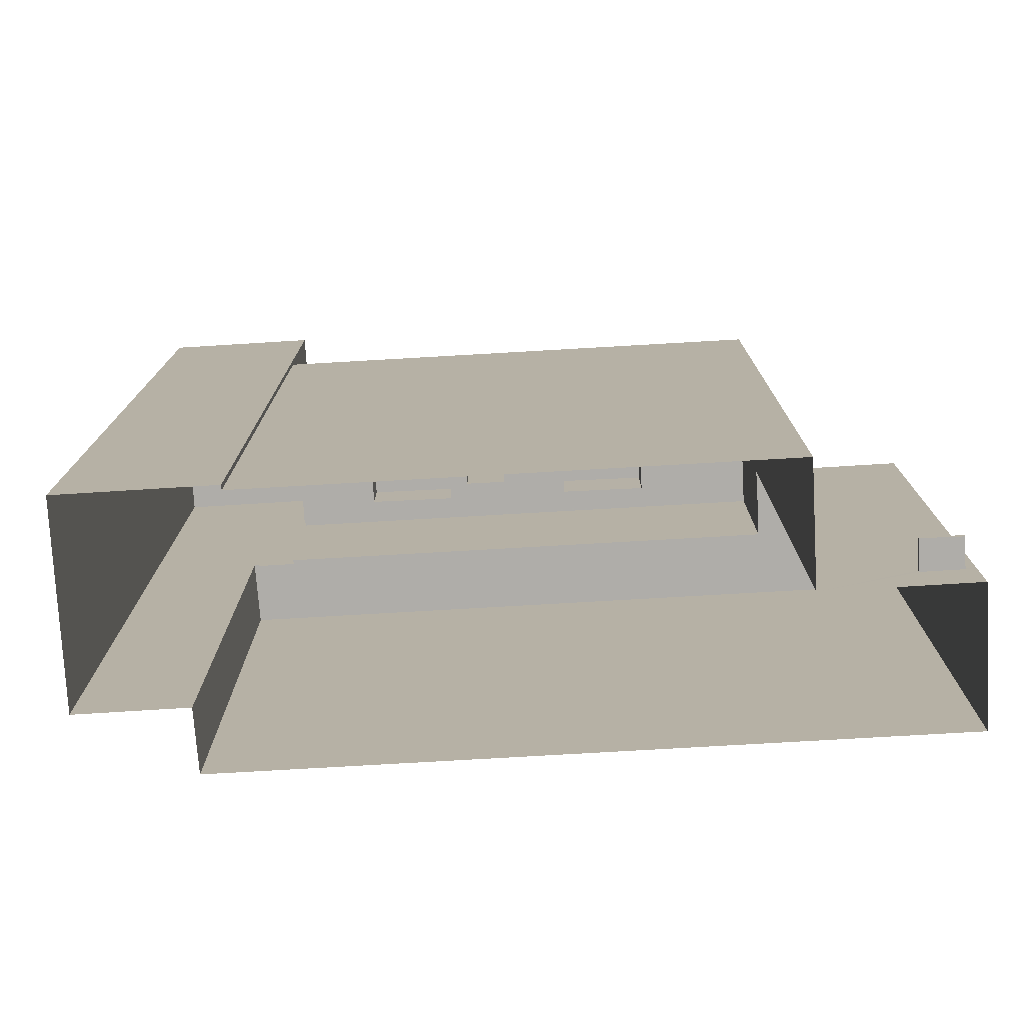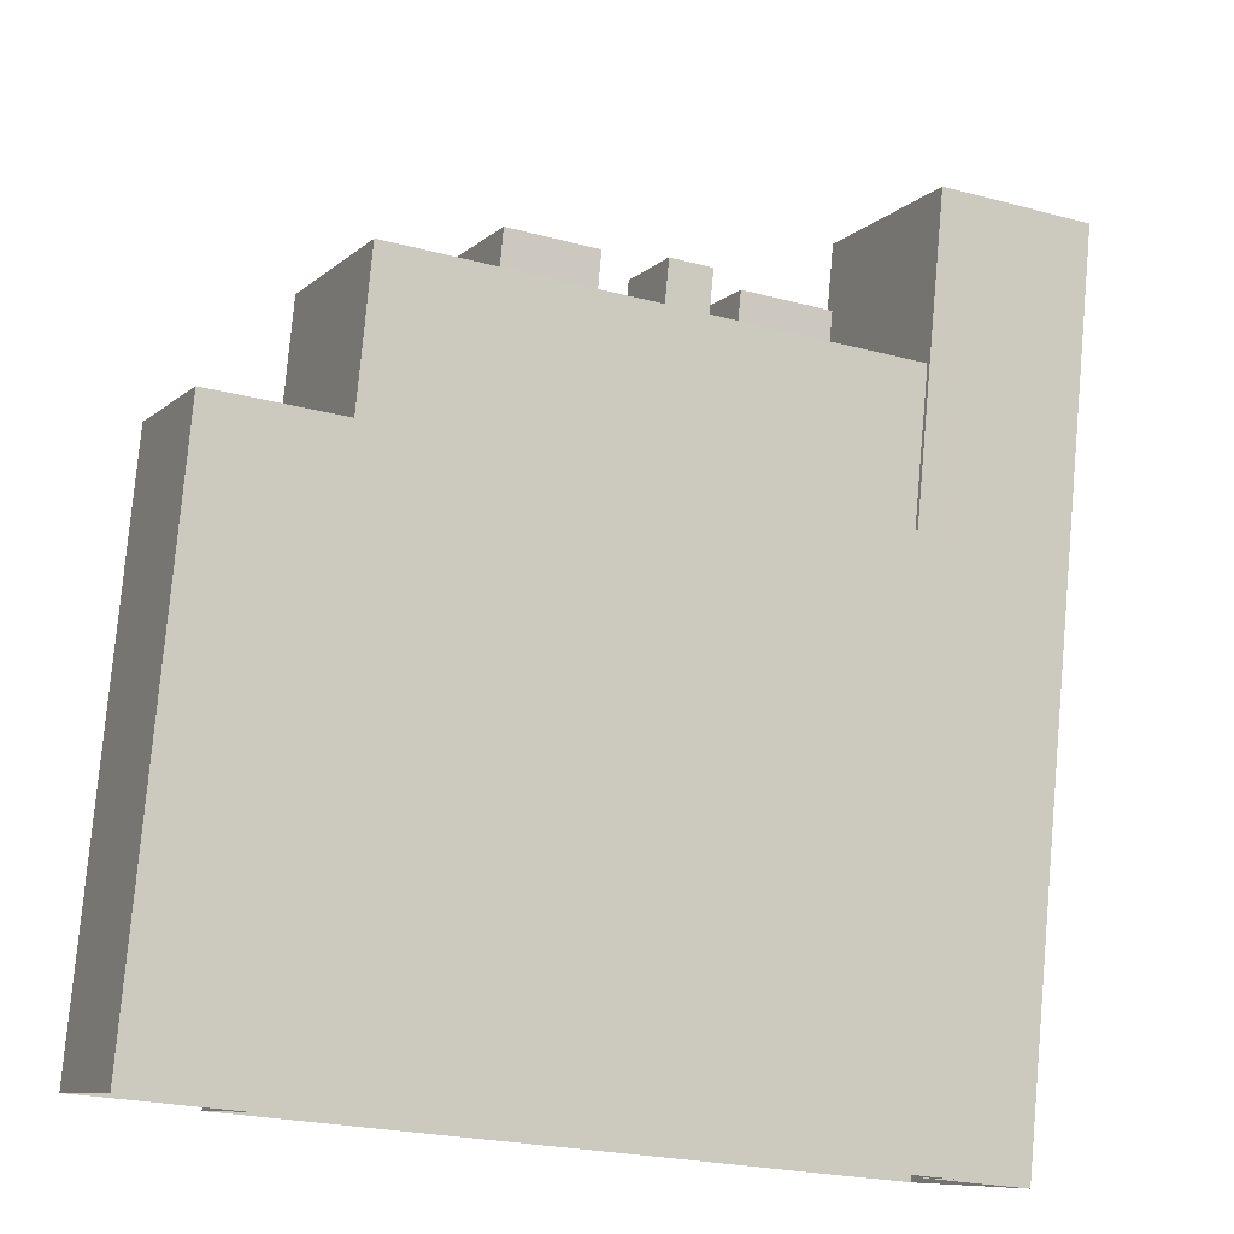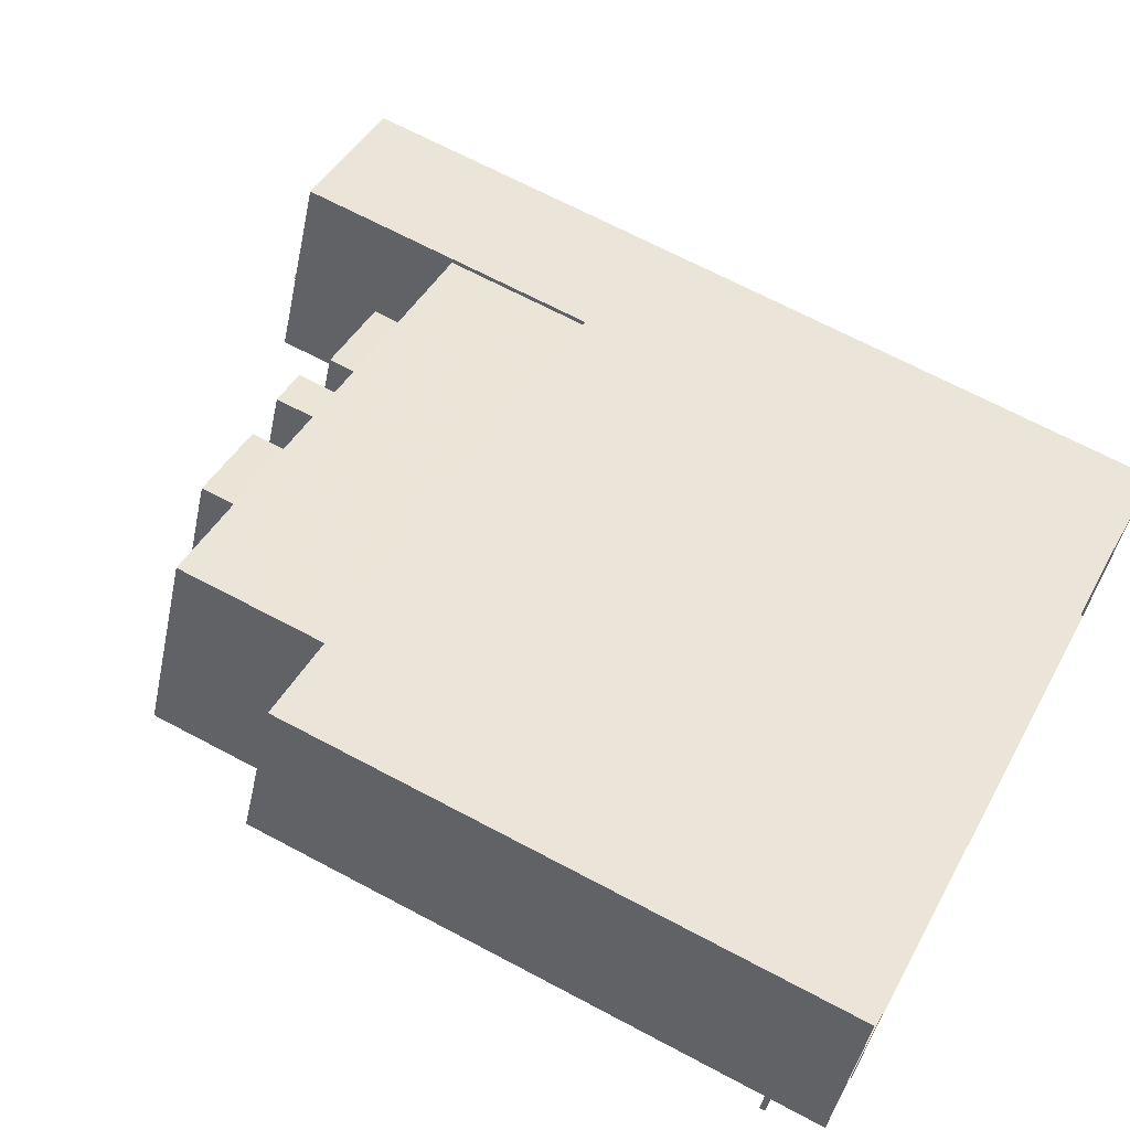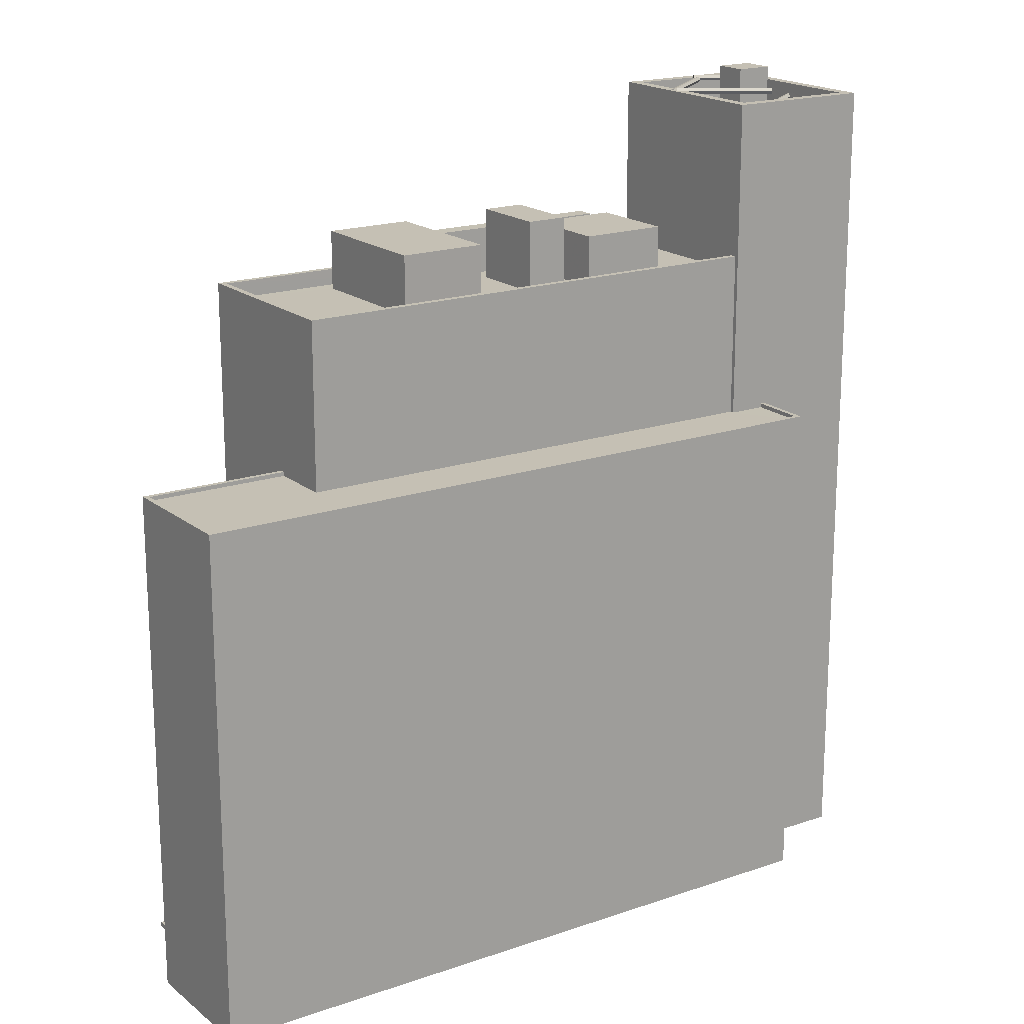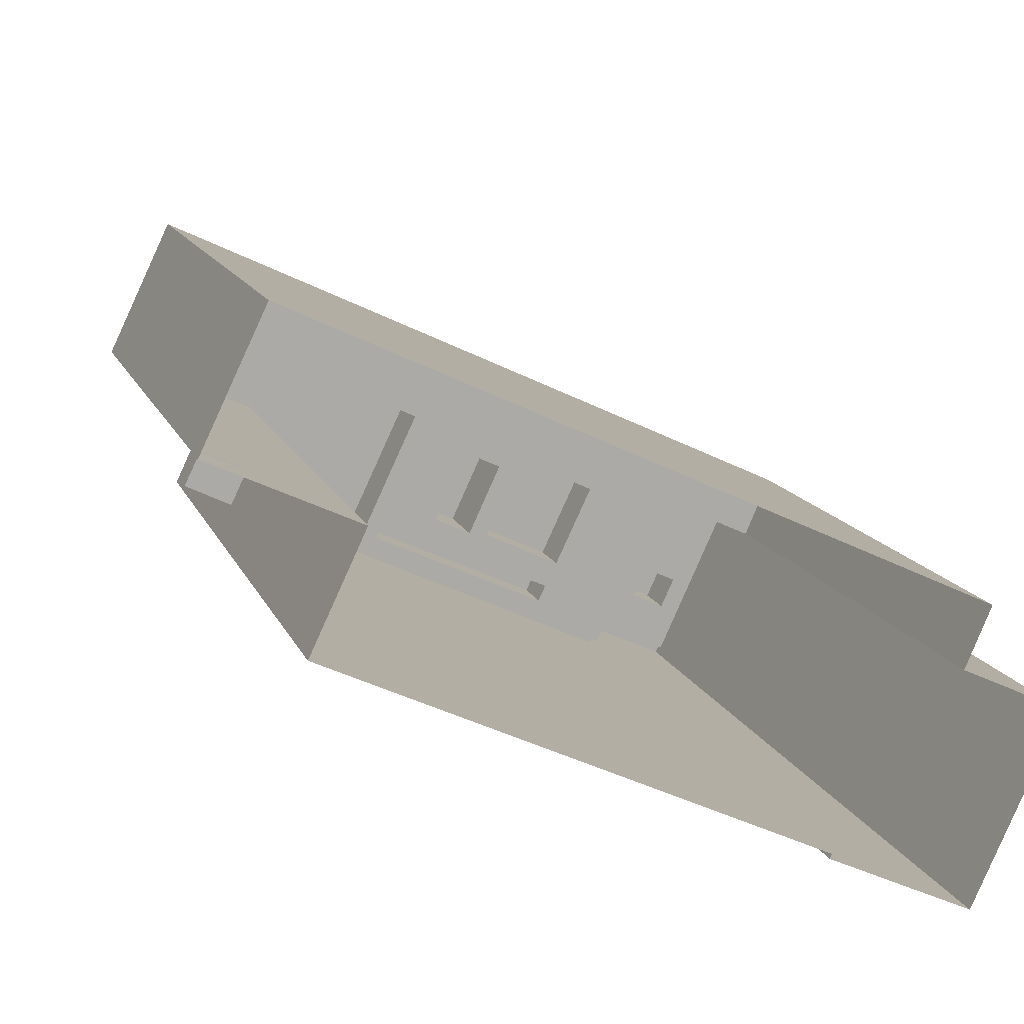
<metadata>
{"format":"obj","ext":"obj","renderer":"f3d","projection":"perspective","resolution":1024,"background":"white","views":[{"elev":-77.4,"azim":28.2,"up":"+Z"},{"elev":78.7,"azim":-174.9,"up":"+Y"},{"elev":67.7,"azim":118.1,"up":"+Y"},{"elev":18.4,"azim":171.2,"up":"+Z"},{"elev":13.3,"azim":163.8,"up":"+Y"}]}
</metadata>
<code>
v -1.24e+04 -3.462e+04 42.6
v -1.239e+04 -3.462e+04 42.6
v -1.239e+04 -3.462e+04 42.9
v -1.24e+04 -3.462e+04 42.9
v -1.239e+04 -3.462e+04 42.9
v -1.239e+04 -3.462e+04 42.9
v -1.239e+04 -3.462e+04 42.6
v -1.239e+04 -3.462e+04 42.6
v -1.239e+04 -3.462e+04 42.9
v -1.239e+04 -3.462e+04 71.77
v -1.24e+04 -3.462e+04 71.77
v -1.239e+04 -3.462e+04 42.6
v -1.239e+04 -3.462e+04 39.63
v -1.24e+04 -3.462e+04 39.63
v -1.243e+04 -3.463e+04 39.63
v -1.244e+04 -3.463e+04 71.77
v -1.244e+04 -3.463e+04 39.63
v -1.243e+04 -3.463e+04 71.77
v -1.24e+04 -3.461e+04 71.77
v -1.24e+04 -3.461e+04 39.63
v -1.24e+04 -3.462e+04 71.52
v -1.239e+04 -3.462e+04 71.77
v -1.239e+04 -3.462e+04 71.52
v -1.24e+04 -3.462e+04 71.77
v -1.243e+04 -3.463e+04 71.52
v -1.243e+04 -3.463e+04 71.52
v -1.243e+04 -3.463e+04 71.77
v -1.243e+04 -3.463e+04 71.77
v -1.24e+04 -3.461e+04 71.77
v -1.24e+04 -3.461e+04 71.52
v -1.241e+04 -3.462e+04 80.98
v -1.241e+04 -3.462e+04 84.64
v -1.241e+04 -3.462e+04 80.98
v -1.241e+04 -3.462e+04 84.64
v -1.24e+04 -3.463e+04 84.64
v -1.24e+04 -3.463e+04 80.98
v -1.241e+04 -3.463e+04 84.64
v -1.241e+04 -3.463e+04 80.98
v -1.24e+04 -3.463e+04 81.98
v -1.243e+04 -3.464e+04 39.64
v -1.24e+04 -3.463e+04 39.63
v -1.243e+04 -3.464e+04 81.98
v -1.24e+04 -3.462e+04 71.52
v -1.24e+04 -3.462e+04 81.98
v -1.243e+04 -3.463e+04 71.52
v -1.243e+04 -3.463e+04 81.98
v -1.24e+04 -3.462e+04 81.98
v -1.24e+04 -3.462e+04 80.98
v -1.24e+04 -3.463e+04 80.98
v -1.24e+04 -3.463e+04 81.98
v -1.242e+04 -3.464e+04 80.98
v -1.242e+04 -3.464e+04 80.98
v -1.243e+04 -3.464e+04 81.98
v -1.241e+04 -3.463e+04 80.98
v -1.243e+04 -3.464e+04 80.98
v -1.241e+04 -3.462e+04 80.98
v -1.243e+04 -3.463e+04 81.98
v -1.242e+04 -3.463e+04 80.98
v -1.243e+04 -3.463e+04 80.98
v -1.243e+04 -3.463e+04 80.98
v -1.241e+04 -3.463e+04 80.98
v -1.242e+04 -3.463e+04 80.98
v -1.241e+04 -3.463e+04 83.86
v -1.242e+04 -3.464e+04 80.98
v -1.242e+04 -3.464e+04 83.86
v -1.241e+04 -3.463e+04 83.86
v -1.241e+04 -3.463e+04 80.98
v -1.242e+04 -3.464e+04 80.98
v -1.242e+04 -3.463e+04 80.98
v -1.242e+04 -3.464e+04 83.86
v -1.243e+04 -3.463e+04 80.98
v -1.242e+04 -3.463e+04 84.22
v -1.242e+04 -3.463e+04 80.98
v -1.243e+04 -3.463e+04 84.22
v -1.242e+04 -3.463e+04 84.22
v -1.242e+04 -3.463e+04 80.98
v -1.242e+04 -3.463e+04 80.98
v -1.242e+04 -3.463e+04 84.22
v -1.244e+04 -3.464e+04 89.79
v -1.244e+04 -3.464e+04 92.91
v -1.243e+04 -3.464e+04 92.91
v -1.243e+04 -3.464e+04 89.79
v -1.243e+04 -3.464e+04 89.79
v -1.243e+04 -3.464e+04 92.91
v -1.243e+04 -3.464e+04 89.79
v -1.243e+04 -3.464e+04 92.91
v -1.243e+04 -3.464e+04 89.79
v -1.243e+04 -3.464e+04 91.79
v -1.243e+04 -3.464e+04 89.79
v -1.243e+04 -3.464e+04 91.68
v -1.243e+04 -3.464e+04 89.79
v -1.243e+04 -3.464e+04 91.79
v -1.243e+04 -3.464e+04 91.69
v -1.243e+04 -3.464e+04 91.79
v -1.243e+04 -3.464e+04 91.79
v -1.244e+04 -3.464e+04 90.86
v -1.244e+04 -3.464e+04 91.79
v -1.244e+04 -3.464e+04 91.75
v -1.244e+04 -3.463e+04 91.79
v -1.244e+04 -3.464e+04 89.79
v -1.244e+04 -3.463e+04 89.79
v -1.244e+04 -3.464e+04 90.62
v -1.244e+04 -3.464e+04 90.55
v -1.244e+04 -3.464e+04 89.79
v -1.244e+04 -3.464e+04 90.74
v -1.244e+04 -3.464e+04 90.43
v -1.244e+04 -3.464e+04 90.93
v -1.244e+04 -3.464e+04 91.24
v -1.244e+04 -3.464e+04 90.74
v -1.244e+04 -3.464e+04 90.93
v -1.244e+04 -3.464e+04 91.79
v -1.244e+04 -3.464e+04 91.62
v -1.244e+04 -3.464e+04 91.7
v -1.244e+04 -3.464e+04 91.79
v -1.244e+04 -3.464e+04 91.12
v -1.244e+04 -3.464e+04 90.81
v -1.244e+04 -3.464e+04 91.05
v -1.243e+04 -3.463e+04 89.79
v -1.243e+04 -3.463e+04 91.79
v -1.244e+04 -3.463e+04 89.79
v -1.243e+04 -3.464e+04 91.79
v -1.243e+04 -3.464e+04 91.56
v -1.243e+04 -3.464e+04 91.79
v -1.243e+04 -3.464e+04 91.61
v -1.243e+04 -3.464e+04 91.79
v -1.243e+04 -3.464e+04 91.79
v -1.243e+04 -3.464e+04 91.68
v -1.243e+04 -3.464e+04 91.68
v -1.243e+04 -3.464e+04 91.49
v -1.243e+04 -3.464e+04 39.64
v -1.244e+04 -3.463e+04 91.79
v -1.244e+04 -3.463e+04 39.64
v -1.243e+04 -3.464e+04 91.79
v -1.243e+04 -3.463e+04 91.79
v -1.243e+04 -3.463e+04 71.52
v -1.243e+04 -3.464e+04 39.64
v -1.243e+04 -3.464e+04 91.79
v -1.243e+04 -3.464e+04 91.67
v -1.243e+04 -3.464e+04 91.5
v -1.243e+04 -3.464e+04 91.69
v -1.243e+04 -3.464e+04 91.57
v -1.243e+04 -3.464e+04 91.81
v -1.243e+04 -3.464e+04 91.85
v -1.243e+04 -3.464e+04 91.79
v -1.243e+04 -3.464e+04 91.87
v -1.243e+04 -3.464e+04 91.79
v -1.243e+04 -3.464e+04 91.79
v -1.243e+04 -3.464e+04 92
v -1.243e+04 -3.464e+04 91.93
v -1.243e+04 -3.464e+04 91.81
v -1.243e+04 -3.464e+04 91.79
v -1.243e+04 -3.464e+04 91.62
v -1.244e+04 -3.464e+04 91.93
v -1.244e+04 -3.464e+04 92.01
v -1.244e+04 -3.464e+04 91.79
v -1.244e+04 -3.464e+04 91.82
v -1.244e+04 -3.464e+04 91.79
v -1.243e+04 -3.464e+04 91.04
v -1.243e+04 -3.464e+04 90.8
v -1.243e+04 -3.464e+04 90.93
v -1.243e+04 -3.464e+04 91.11
v -1.243e+04 -3.464e+04 90.8
v -1.243e+04 -3.464e+04 90.92
v -1.243e+04 -3.464e+04 90.88
v -1.243e+04 -3.463e+04 90.93
v -1.243e+04 -3.463e+04 90.74
v -1.243e+04 -3.463e+04 90.86
v -1.243e+04 -3.463e+04 90.62
v -1.243e+04 -3.463e+04 90.55
v -1.243e+04 -3.464e+04 91.68
v -1.243e+04 -3.464e+04 91.92
v -1.243e+04 -3.464e+04 91.8
v -1.243e+04 -3.464e+04 91.61
v -1.243e+04 -3.464e+04 91.99
v -1.243e+04 -3.464e+04 91.92
v -1.243e+04 -3.464e+04 91.79
v -1.243e+04 -3.464e+04 91.99
v -1.243e+04 -3.464e+04 91.79
v -1.243e+04 -3.464e+04 91.8
v -1.242e+04 -3.463e+04 80.98
v -1.242e+04 -3.463e+04 85.41
v -1.242e+04 -3.463e+04 85.41
v -1.242e+04 -3.463e+04 80.98
v -1.241e+04 -3.463e+04 80.98
v -1.241e+04 -3.463e+04 85.41
v -1.242e+04 -3.463e+04 80.98
v -1.242e+04 -3.463e+04 85.41
v -1.243e+04 -3.464e+04 91.81
v -1.243e+04 -3.464e+04 91.62
v -1.243e+04 -3.464e+04 91.69
v -1.243e+04 -3.464e+04 91.81
v -1.243e+04 -3.464e+04 91.88
v -1.243e+04 -3.464e+04 91.81
v -1.243e+04 -3.464e+04 91.69
v -1.243e+04 -3.464e+04 91.81
v -1.243e+04 -3.464e+04 91.62
v -1.243e+04 -3.464e+04 90.92
v -1.243e+04 -3.464e+04 90.92
v -1.243e+04 -3.464e+04 90.93
v -1.243e+04 -3.464e+04 90.74
v -1.243e+04 -3.464e+04 90.73
v -1.243e+04 -3.464e+04 90.74
f 14 41 40
f 13 14 20
f 136 130 40
f 17 20 14
f 130 132 15
f 15 17 14
f 40 15 14
f 40 130 15
f 5 3 6
f 5 4 3
f 25 135 26
f 21 23 43
f 135 45 43
f 26 43 30
f 43 23 30
f 26 135 43
f 16 18 27
f 29 19 16
f 19 22 10
f 27 18 28
f 10 22 11
f 11 22 24
f 16 27 29
f 19 29 22
f 34 35 32
f 34 37 35
f 56 33 48
f 48 33 49
f 49 36 54
f 33 56 31
f 54 36 38
f 33 36 49
f 180 183 58
f 56 58 183
f 31 56 183
f 51 67 69
f 184 186 62
f 54 67 51
f 31 61 38
f 38 67 54
f 62 61 184
f 31 183 184
f 38 61 67
f 31 184 61
f 73 58 60
f 51 68 52
f 180 58 73
f 186 180 76
f 62 186 76
f 64 77 52
f 71 73 60
f 68 51 69
f 64 76 77
f 76 180 73
f 62 76 64
f 64 52 68
f 60 59 71
f 77 55 52
f 71 59 77
f 77 59 55
f 53 42 50
f 42 39 50
f 57 47 46
f 46 47 44
f 50 39 44
f 47 50 44
f 70 66 63
f 65 70 63
f 74 75 72
f 74 78 75
f 84 81 80
f 86 84 80
f 85 87 89
f 85 104 87
f 120 101 100
f 79 120 100
f 85 79 104
f 100 104 79
f 82 118 120
f 118 82 91
f 91 83 89
f 120 79 82
f 89 83 85
f 82 83 91
f 133 137 151
f 133 92 88
f 94 151 137
f 94 95 151
f 151 92 133
f 111 97 157
f 99 131 97
f 114 155 88
f 88 155 133
f 155 131 133
f 157 97 155
f 97 131 155
f 99 134 131
f 99 119 134
f 134 119 178
f 134 178 137
f 137 144 94
f 121 178 119
f 94 144 123
f 126 125 147
f 176 126 147
f 144 178 176
f 176 147 144
f 178 144 137
f 144 146 123
f 123 188 122
f 122 189 141
f 146 188 123
f 190 142 141
f 190 191 142
f 122 188 189
f 189 190 141
f 191 143 142
f 192 193 145
f 145 188 146
f 145 193 188
f 147 125 145
f 194 195 127
f 127 195 125
f 145 125 192
f 125 195 192
f 139 122 141
f 139 129 122
f 127 129 194
f 196 139 138
f 194 129 196
f 129 139 196
f 189 188 152
f 152 188 150
f 188 193 150
f 156 195 111
f 156 111 157
f 195 194 111
f 194 196 112
f 111 194 112
f 156 154 195
f 195 154 192
f 193 192 148
f 193 148 150
f 192 154 148
f 153 148 154
f 153 149 148
f 93 92 190
f 140 114 113
f 151 149 92
f 92 191 190
f 143 149 153
f 143 114 140
f 149 143 191
f 114 153 155
f 92 149 191
f 143 153 114
f 112 196 113
f 138 140 113
f 196 138 113
f 90 93 189
f 90 189 152
f 93 190 189
f 115 117 158
f 161 115 158
f 110 115 197
f 198 161 163
f 197 115 161
f 199 197 161
f 198 199 161
f 164 198 163
f 197 200 110
f 200 105 110
f 200 201 105
f 105 201 116
f 116 202 159
f 159 202 162
f 201 202 116
f 158 116 159
f 158 117 116
f 109 103 200
f 202 169 166
f 201 103 169
f 200 103 201
f 202 201 169
f 109 197 107
f 107 197 199
f 200 197 109
f 160 162 165
f 165 162 166
f 162 202 166
f 107 199 96
f 96 164 167
f 160 165 167
f 96 199 198
f 164 160 167
f 96 198 164
f 168 96 167
f 168 102 96
f 102 168 169
f 103 102 169
f 177 179 172
f 174 177 172
f 175 177 174
f 171 175 174
f 179 121 172
f 172 121 173
f 179 178 121
f 173 121 124
f 176 175 126
f 175 171 126
f 126 170 128
f 126 171 170
f 124 170 173
f 124 128 170
f 187 182 181
f 187 185 182
f 1 2 3
f 4 1 3
f 5 6 7
f 8 5 7
f 6 3 2
f 7 6 2
f 9 10 5
f 10 11 4
f 12 8 13
f 13 1 14
f 4 11 14
f 5 10 4
f 1 4 14
f 13 8 1
f 15 16 17
f 15 18 16
f 19 20 17
f 16 19 17
f 9 19 10
f 13 20 12
f 12 20 9
f 9 20 19
f 8 12 9
f 5 8 9
f 21 22 23
f 21 24 22
f 25 26 27
f 28 25 27
f 29 26 30
f 29 27 26
f 29 30 23
f 22 29 23
f 31 32 33
f 31 34 32
f 32 35 36
f 33 32 36
f 35 37 38
f 36 35 38
f 38 34 31
f 38 37 34
f 39 40 41
f 39 42 40
f 11 41 14
f 41 11 39
f 43 44 24
f 21 43 24
f 44 39 11
f 44 11 24
f 44 45 46
f 44 43 45
f 47 48 49
f 50 47 49
f 51 52 53
f 54 51 53
f 52 55 53
f 49 54 50
f 54 53 50
f 48 47 56
f 47 57 56
f 56 57 58
f 57 59 60
f 58 57 60
f 61 62 63
f 62 64 65
f 62 65 63
f 63 66 67
f 61 63 67
f 68 69 70
f 69 67 66
f 70 69 66
f 68 65 64
f 68 70 65
f 71 72 73
f 71 74 72
f 72 75 76
f 73 72 76
f 77 75 78
f 77 76 75
f 77 74 71
f 77 78 74
f 79 80 81
f 82 79 81
f 83 82 81
f 84 83 81
f 85 83 84
f 86 85 84
f 80 85 86
f 80 79 85
f 87 88 89
f 89 90 91
f 88 92 93
f 90 94 91
f 95 94 90
f 93 90 89
f 88 93 89
f 96 97 98
f 96 99 97
f 100 101 102
f 99 96 101
f 102 101 96
f 103 104 100
f 104 105 106
f 98 107 96
f 102 103 100
f 108 107 98
f 109 110 105
f 109 108 110
f 103 109 104
f 109 107 108
f 109 105 104
f 97 111 98
f 112 87 104
f 87 113 88
f 114 88 113
f 111 108 98
f 110 108 115
f 116 111 112
f 112 104 106
f 106 105 116
f 112 113 87
f 115 111 117
f 117 111 116
f 115 108 111
f 116 112 106
f 118 119 120
f 120 99 101
f 120 119 99
f 119 118 121
f 94 122 91
f 123 122 94
f 124 118 91
f 125 126 127
f 121 118 124
f 128 124 129
f 127 126 128
f 122 129 91
f 127 128 129
f 129 124 91
f 130 131 132
f 130 133 131
f 28 134 135
f 134 18 131
f 131 18 132
f 25 28 135
f 132 18 15
f 134 28 18
f 45 135 46
f 40 42 136
f 135 134 46
f 136 42 137
f 53 134 137
f 55 59 57
f 55 57 53
f 42 53 137
f 46 134 57
f 57 134 53
f 130 137 133
f 130 136 137
f 138 139 140
f 139 141 140
f 140 142 143
f 140 141 142
f 144 145 146
f 144 147 145
f 148 149 95
f 148 95 150
f 149 151 95
f 150 95 152
f 152 95 90
f 153 154 155
f 154 156 157
f 155 154 157
f 158 159 160
f 158 160 161
f 159 162 160
f 161 160 163
f 163 160 164
f 165 166 167
f 167 166 168
f 166 169 168
f 170 171 172
f 170 172 173
f 171 174 172
f 175 176 177
f 177 178 179
f 177 176 178
f 180 181 182
f 183 180 182
f 184 183 182
f 185 184 182
f 186 184 185
f 187 186 185
f 181 180 186
f 187 181 186
f 8 7 2
f 1 8 2

</code>
